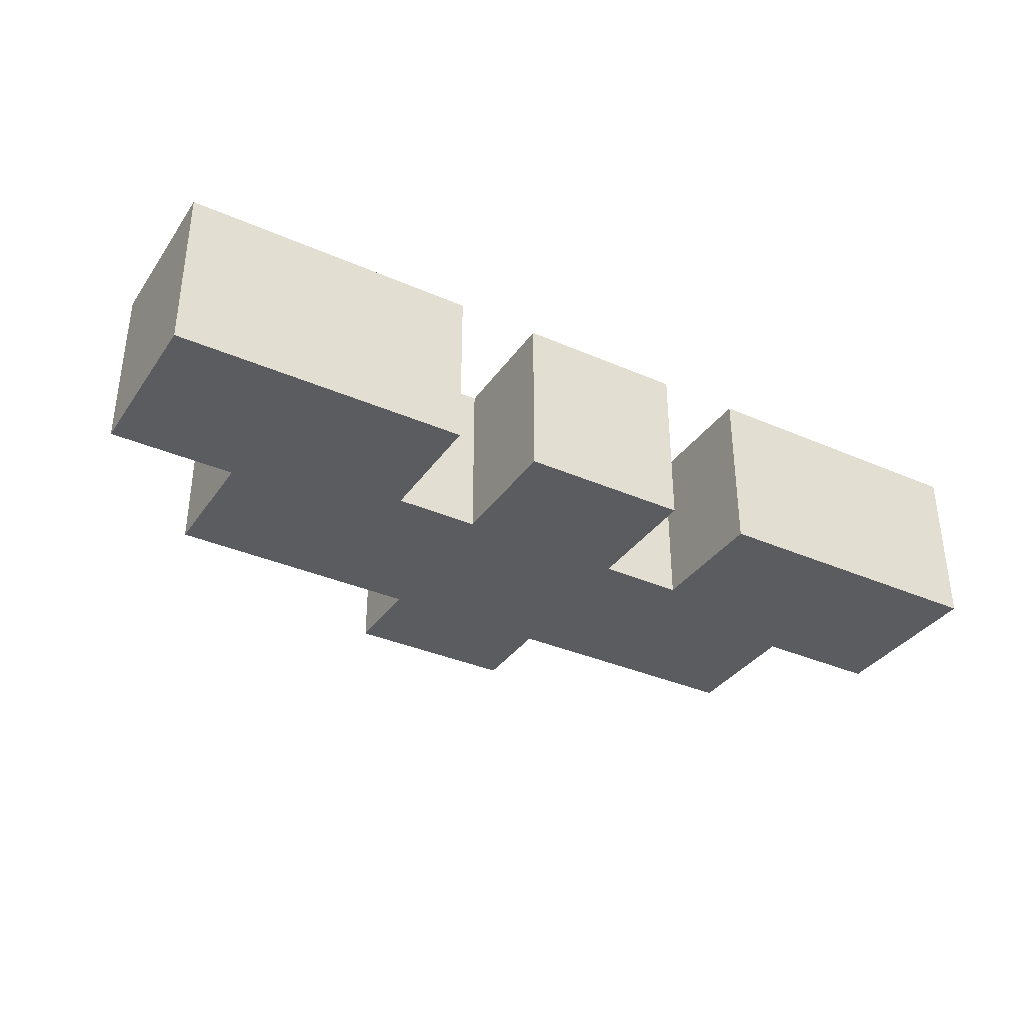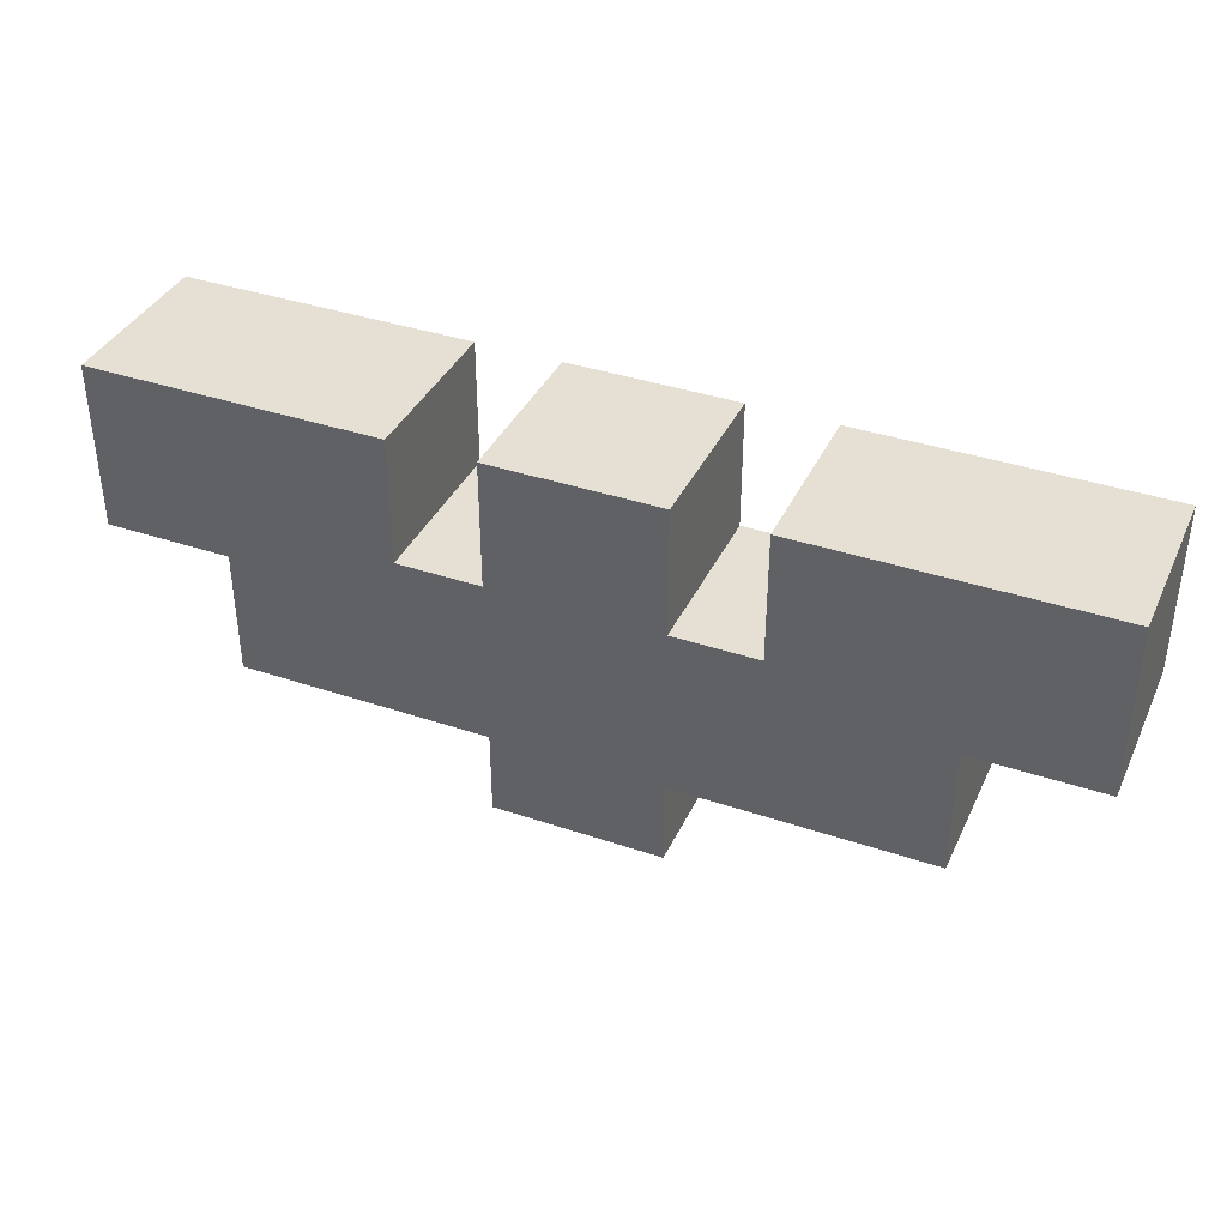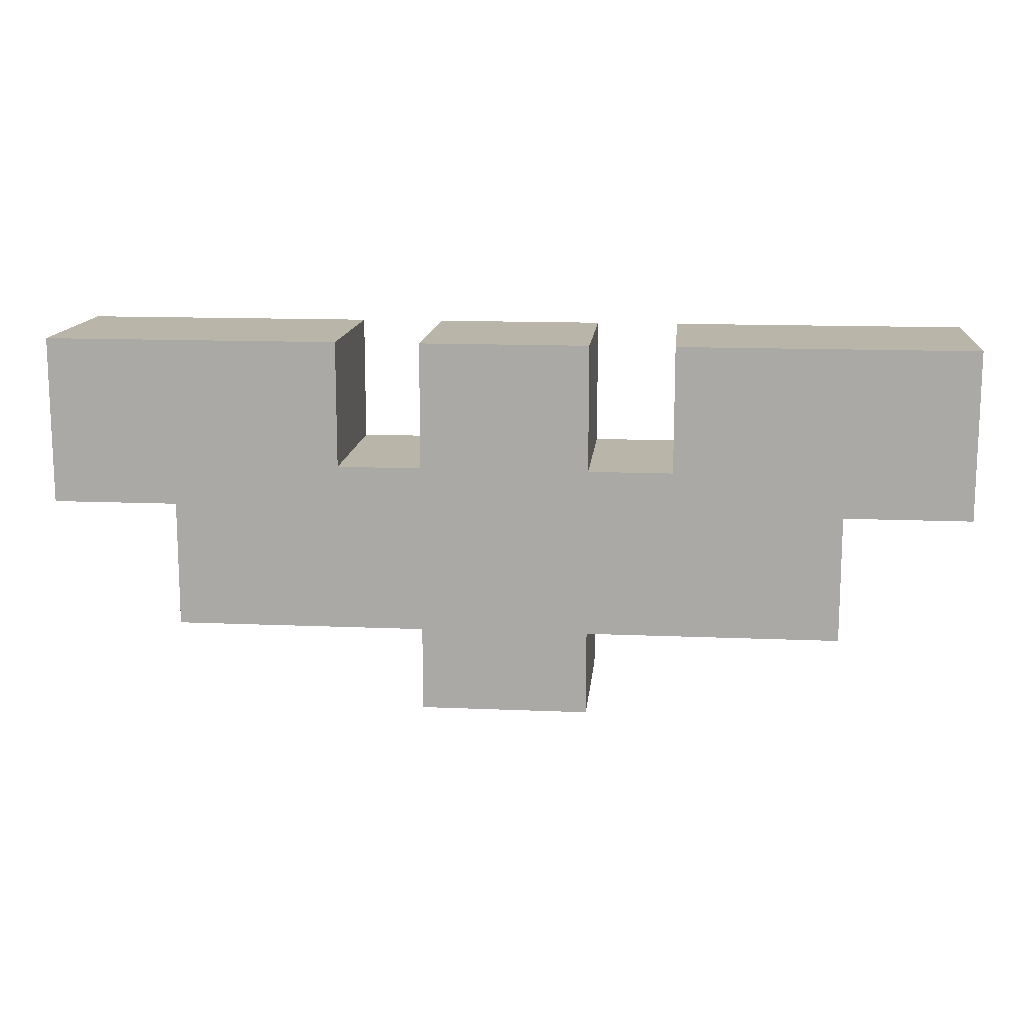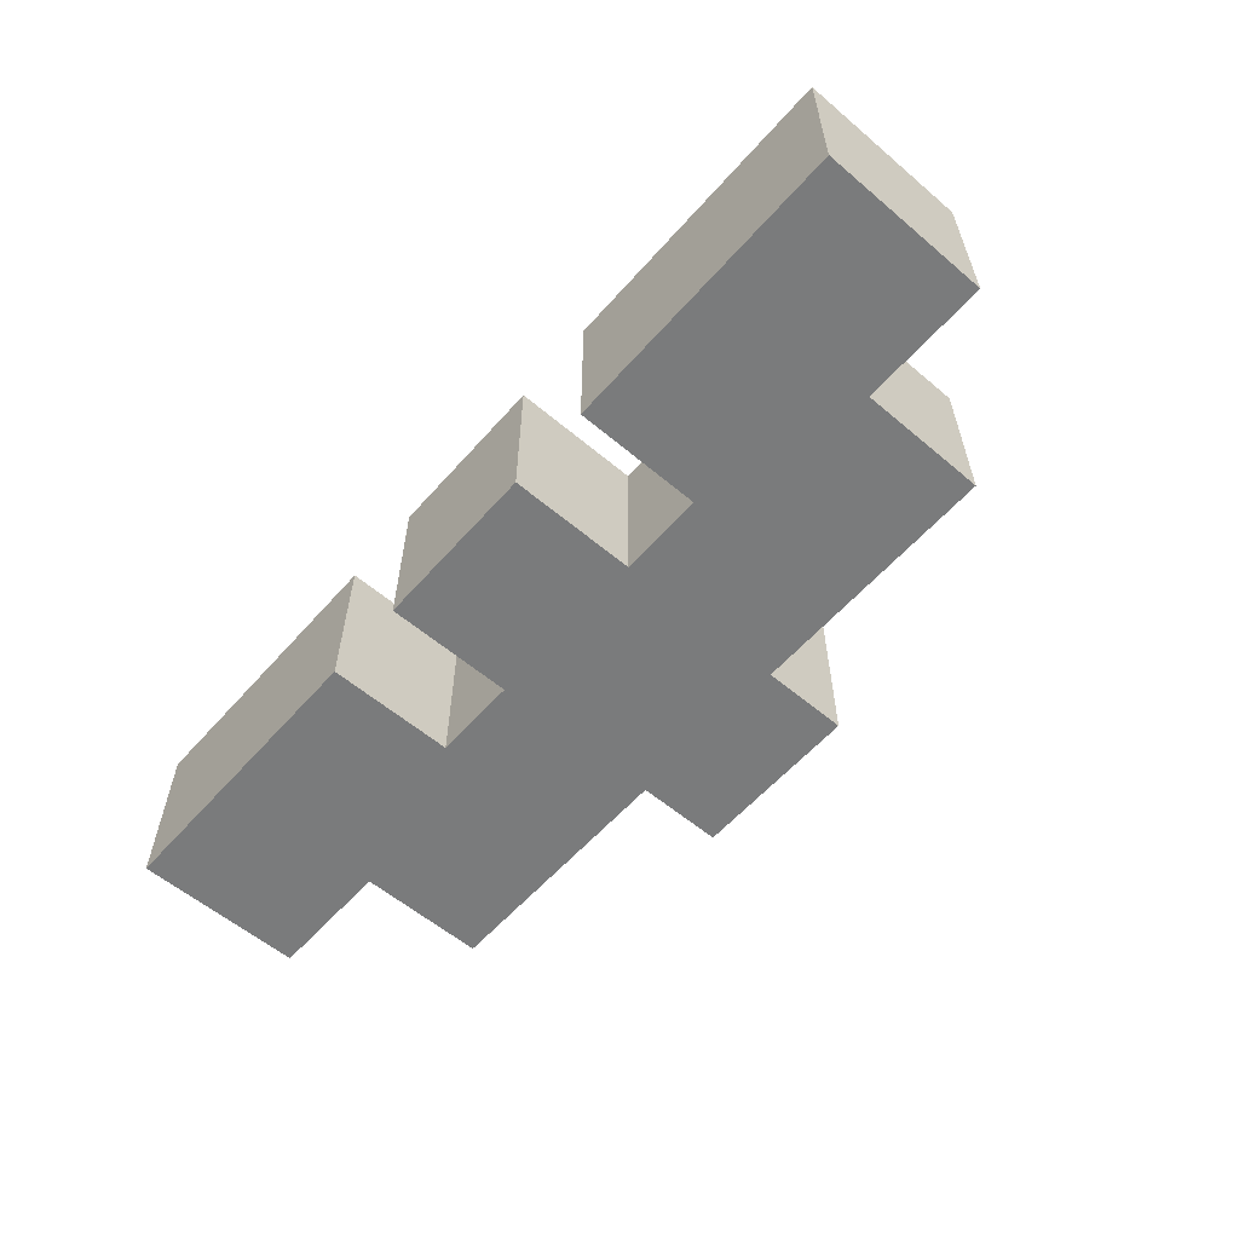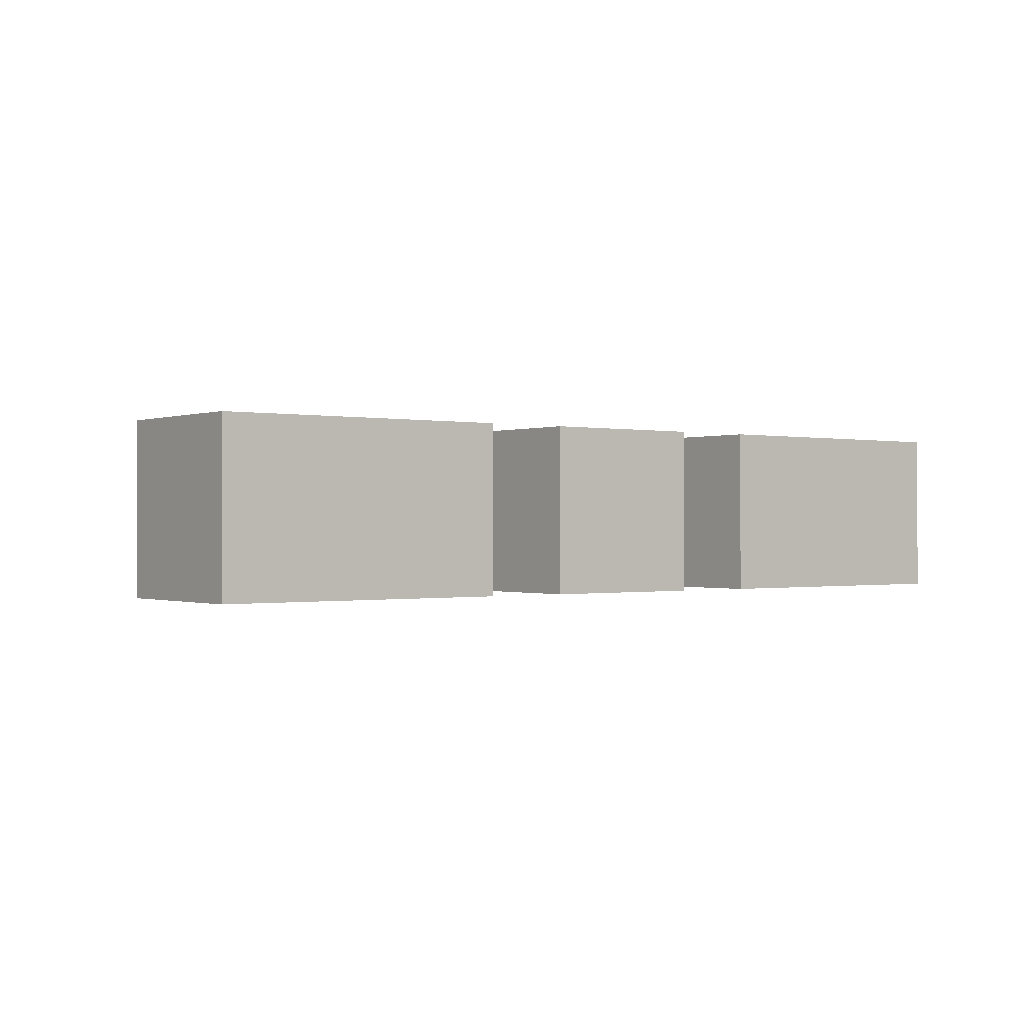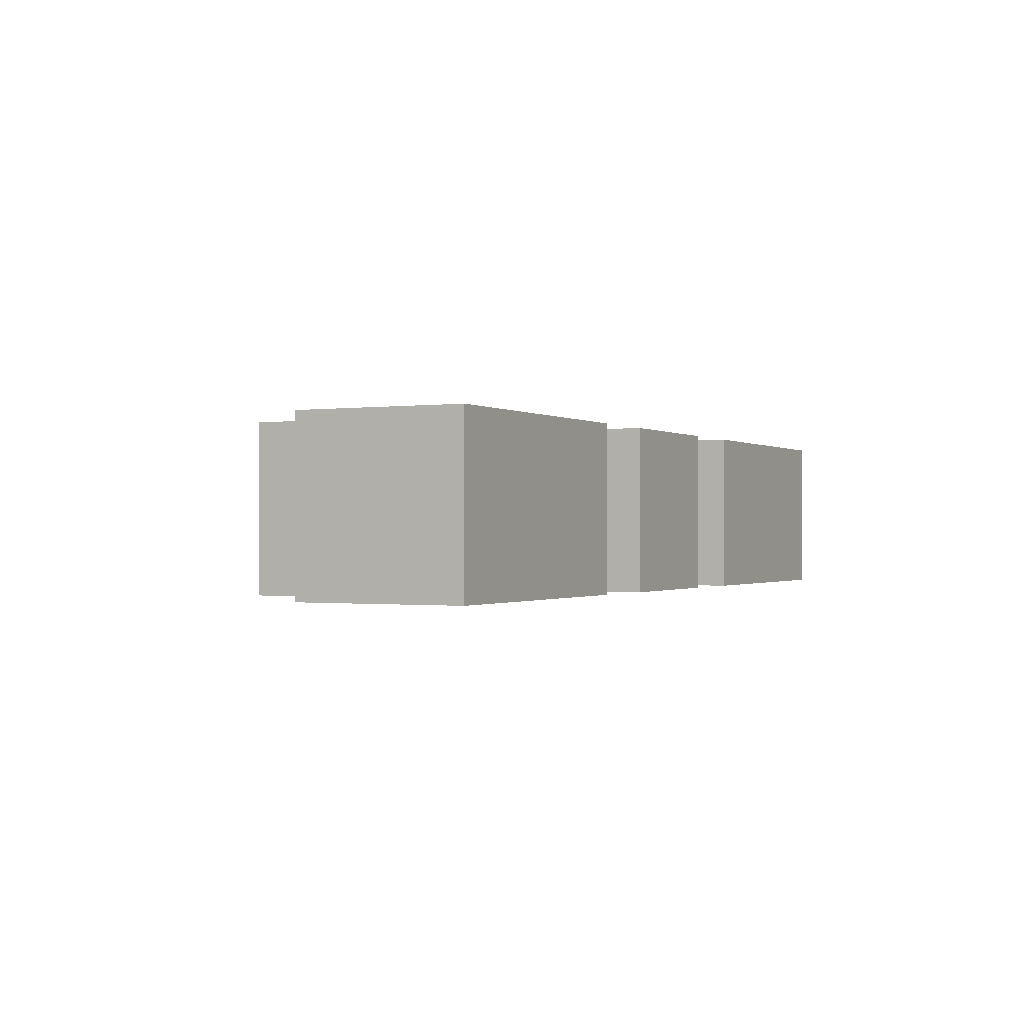
<metadata>
{"format":"obj","ext":"obj","renderer":"f3d","projection":"perspective","resolution":1024,"background":"white","views":[{"elev":-35.3,"azim":149.9,"up":"+Z"},{"elev":37.9,"azim":23.2,"up":"+Y"},{"elev":13.5,"azim":-174.5,"up":"+Y"},{"elev":-58.3,"azim":-131.1,"up":"+Z"},{"elev":-0.5,"azim":142.6,"up":"+Z"},{"elev":-0.7,"azim":116.8,"up":"+Z"}]}
</metadata>
<code>
o carrot_1
v -1.1 0.6 0.2
v -1.1 0.6 -0.2
v -1.1 1 0.2
v -1.1 1 -0.2
v -0.8 0.3 0.2
v -0.8 0.3 -0.2
v -0.8 0.6 0.2
v -0.8 0.6 -0.2
v -0.2 0.1 0.2
v -0.2 0.1 -0.2
v -0.2 0.3 0.2
v -0.2 0.3 -0.2
v -0.2 0.7 0.2
v -0.2 0.7 -0.2
v -0.2 1 0.2
v -0.2 1 -0.2
v 0.4 0.7 0.2
v 0.4 0.7 -0.2
v 0.4 1 0.2
v 0.4 1 -0.2
v -0.4 0.7 0.2
v -0.4 0.7 -0.2
v -0.4 1 0.2
v -0.4 1 -0.2
v 0.2 0.1 0.2
v 0.2 0.1 -0.2
v 0.2 0.3 0.2
v 0.2 0.3 -0.2
v 0.2 0.7 0.2
v 0.2 0.7 -0.2
v 0.2 1 0.2
v 0.2 1 -0.2
v 0.8 0.3 0.2
v 0.8 0.3 -0.2
v 0.8 0.6 0.2
v 0.8 0.6 -0.2
v 1.1 0.6 0.2
v 1.1 0.6 -0.2
v 1.1 1 0.2
v 1.1 1 -0.2
v -1.1 0.6 0.2
v -1.1 1 0.2
v -0.8 0.3 0.2
v -0.8 0.6 0.2
v -0.4 0.7 0.2
v -0.4 1 0.2
v -0.2 0.1 0.2
v -0.2 0.3 0.2
v -0.2 0.7 0.2
v -0.2 1 0.2
v 0.2 0.1 0.2
v 0.2 0.3 0.2
v 0.2 0.7 0.2
v 0.2 1 0.2
v 0.4 0.7 0.2
v 0.4 1 0.2
v 0.8 0.3 0.2
v 0.8 0.6 0.2
v 1.1 0.6 0.2
v 1.1 1 0.2
v -1.1 0.6 -0.2
v -1.1 1 -0.2
v -0.8 0.3 -0.2
v -0.8 0.6 -0.2
v -0.4 0.7 -0.2
v -0.4 1 -0.2
v -0.2 0.1 -0.2
v -0.2 0.3 -0.2
v -0.2 0.7 -0.2
v -0.2 1 -0.2
v 0.2 0.1 -0.2
v 0.2 0.3 -0.2
v 0.2 0.7 -0.2
v 0.2 1 -0.2
v 0.4 0.7 -0.2
v 0.4 1 -0.2
v 0.8 0.3 -0.2
v 0.8 0.6 -0.2
v 1.1 0.6 -0.2
v 1.1 1 -0.2
v -0.2 0.1 0.2
v 0.2 0.1 0.2
v -0.2 0.1 -0.2
v 0.2 0.1 -0.2
v -0.8 0.3 0.2
v -0.2 0.3 0.2
v 0.2 0.3 0.2
v 0.8 0.3 0.2
v -0.8 0.3 -0.2
v -0.2 0.3 -0.2
v 0.2 0.3 -0.2
v 0.8 0.3 -0.2
v -1.1 0.6 0.2
v -0.8 0.6 0.2
v 0.8 0.6 0.2
v 1.1 0.6 0.2
v -1.1 0.6 -0.2
v -0.8 0.6 -0.2
v 0.8 0.6 -0.2
v 1.1 0.6 -0.2
v -0.4 0.7 0.2
v -0.2 0.7 0.2
v 0.2 0.7 0.2
v 0.4 0.7 0.2
v -0.4 0.7 -0.2
v -0.2 0.7 -0.2
v 0.2 0.7 -0.2
v 0.4 0.7 -0.2
v -1.1 1 0.2
v -0.4 1 0.2
v -0.2 1 0.2
v 0.2 1 0.2
v 0.4 1 0.2
v 1.1 1 0.2
v -1.1 1 -0.2
v -0.4 1 -0.2
v -0.2 1 -0.2
v 0.2 1 -0.2
v 0.4 1 -0.2
v 1.1 1 -0.2
f 3 2 1
f 4 2 3
f 7 6 5
f 8 6 7
f 11 10 9
f 12 10 11
f 15 14 13
f 16 14 15
f 19 18 17
f 20 18 19
f 21 22 23
f 23 22 24
f 25 26 27
f 27 26 28
f 29 30 31
f 31 30 32
f 33 34 35
f 35 34 36
f 37 38 39
f 39 38 40
f 44 42 41
f 45 42 44
f 45 44 43
f 46 42 45
f 48 45 43
f 49 45 48
f 51 48 47
f 51 50 49
f 51 49 48
f 52 50 51
f 53 50 52
f 54 50 53
f 55 53 52
f 57 55 52
f 57 56 55
f 58 56 57
f 59 56 58
f 60 56 59
f 61 62 64
f 64 62 65
f 63 64 65
f 65 62 66
f 63 65 68
f 68 65 69
f 67 68 71
f 69 70 71
f 68 69 71
f 71 70 72
f 72 70 73
f 73 70 74
f 72 73 75
f 72 75 77
f 75 76 77
f 77 76 78
f 78 76 79
f 79 76 80
f 83 82 81
f 84 82 83
f 89 86 85
f 90 86 89
f 91 88 87
f 92 88 91
f 97 94 93
f 98 94 97
f 99 96 95
f 100 96 99
f 101 102 105
f 105 102 106
f 103 104 107
f 107 104 108
f 109 110 115
f 115 110 116
f 111 112 117
f 117 112 118
f 113 114 119
f 119 114 120

</code>
